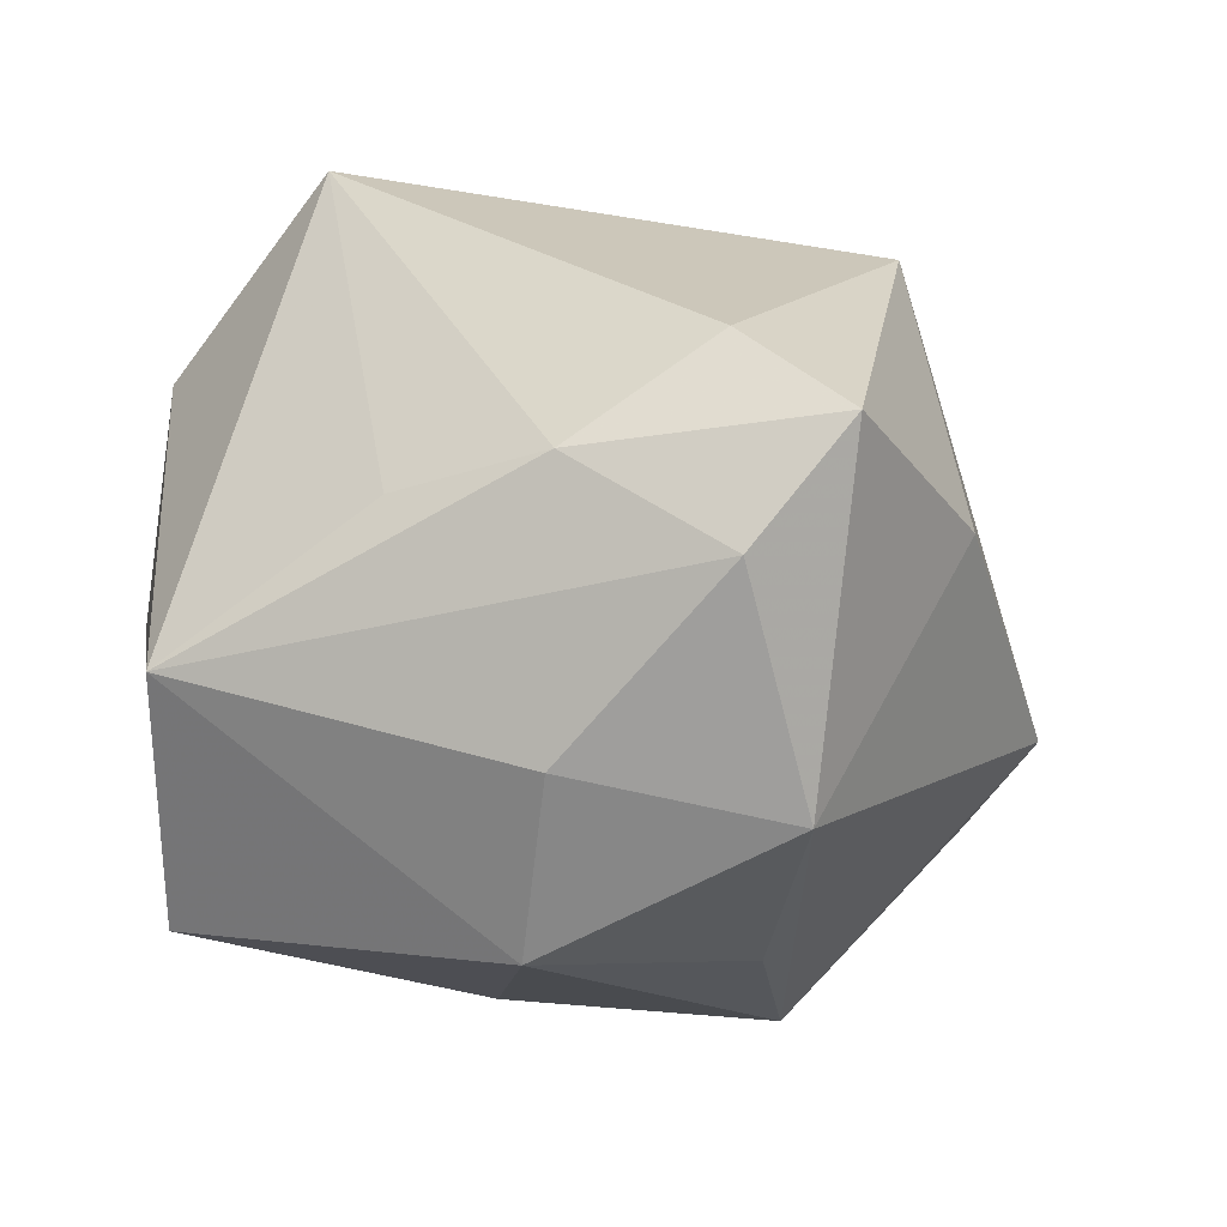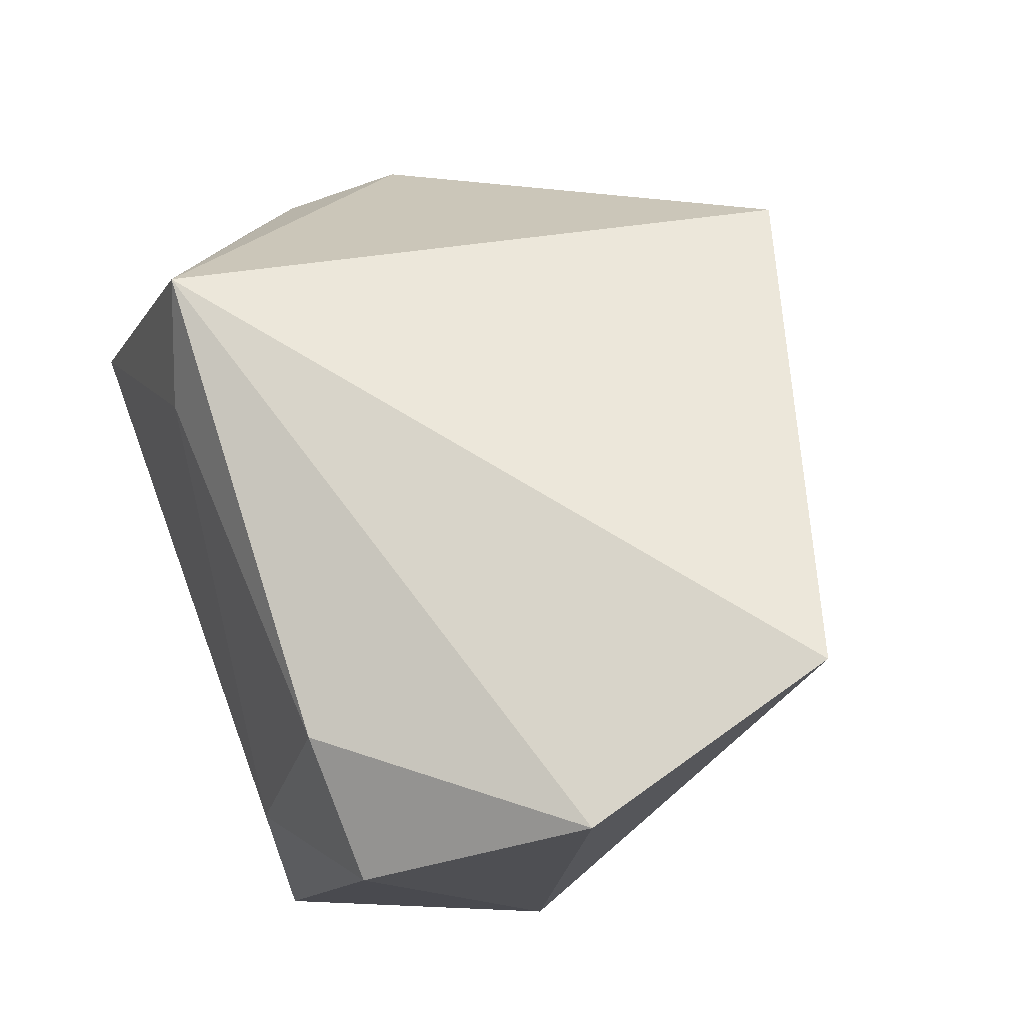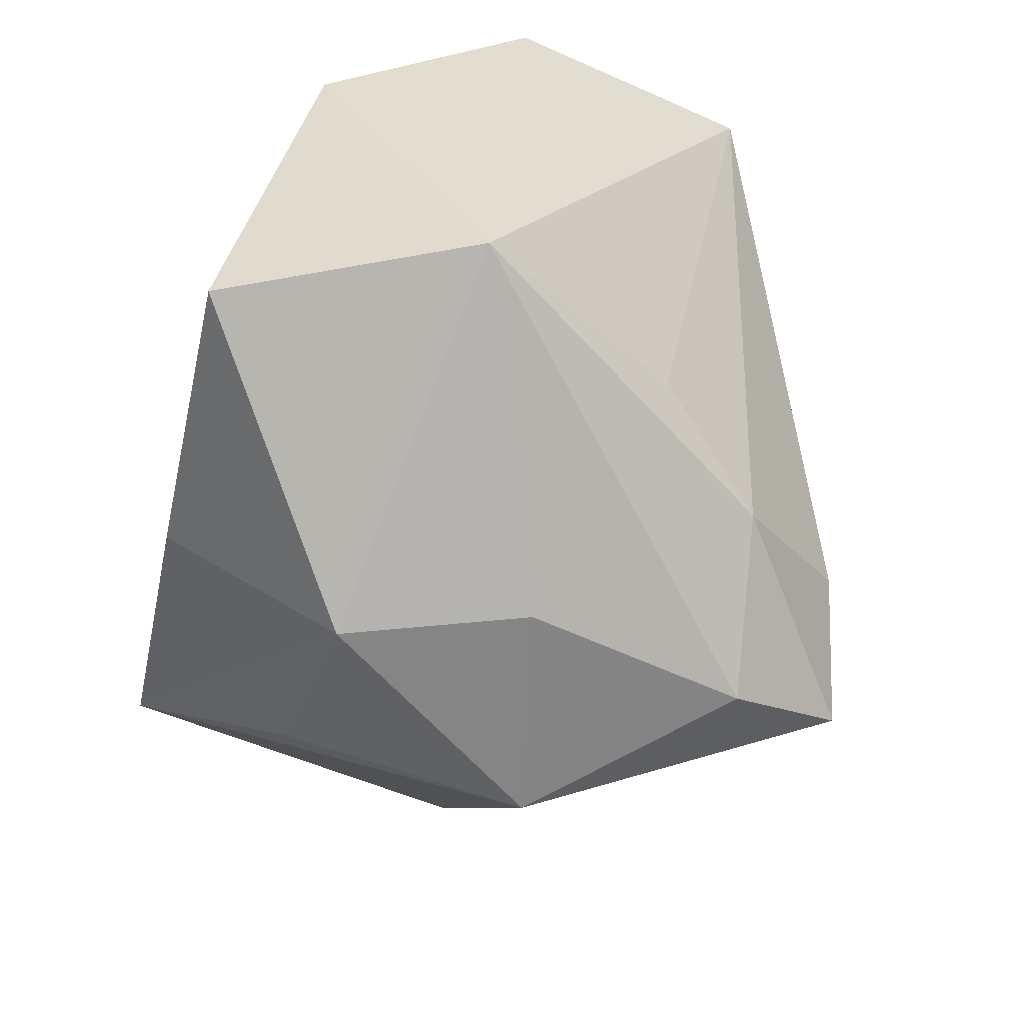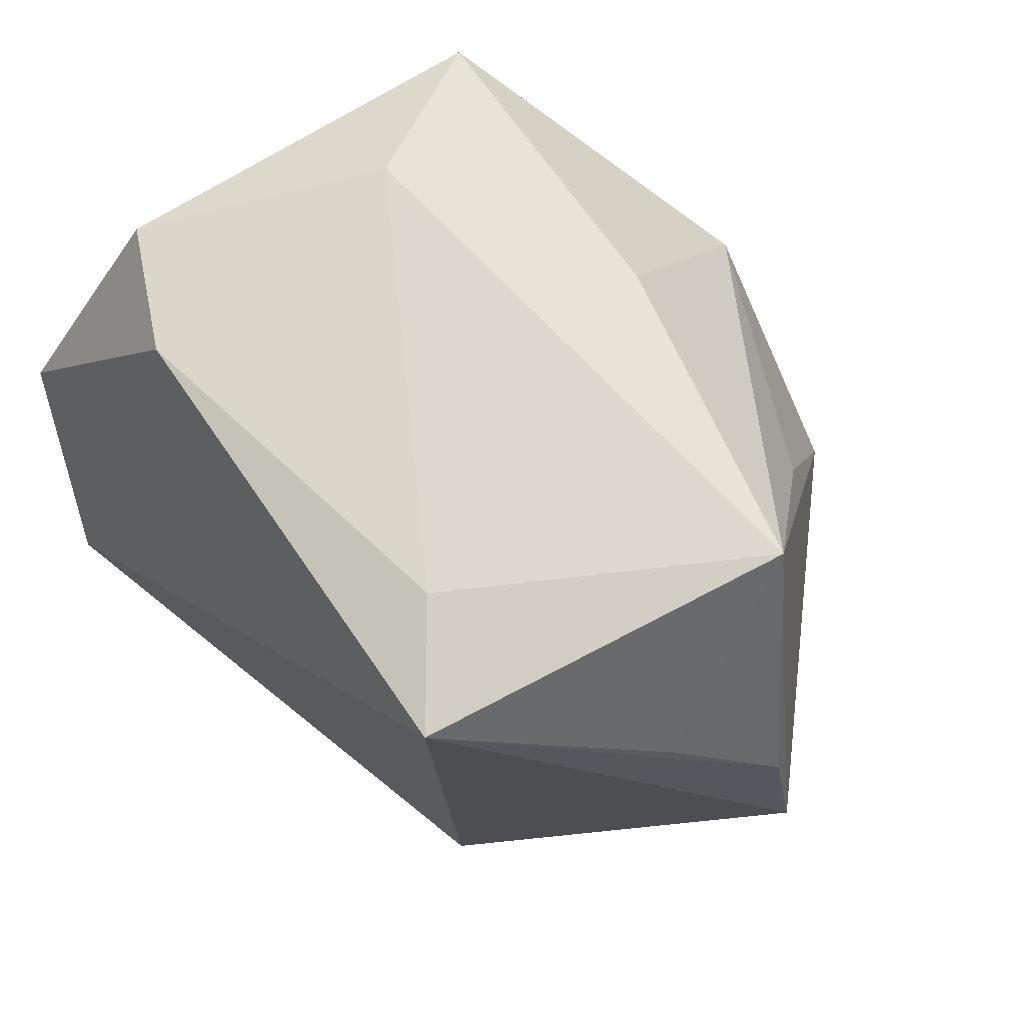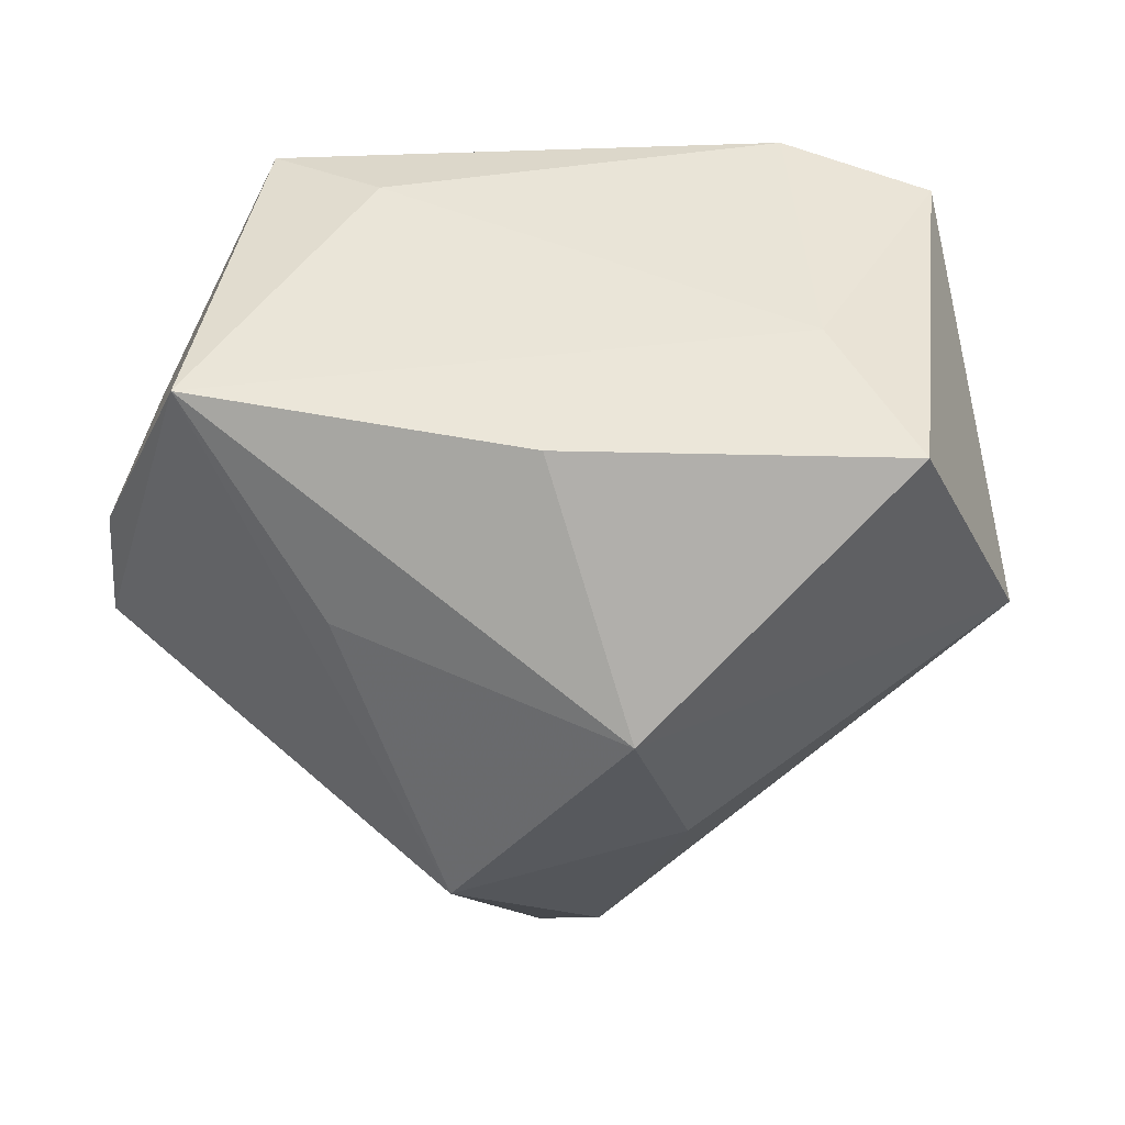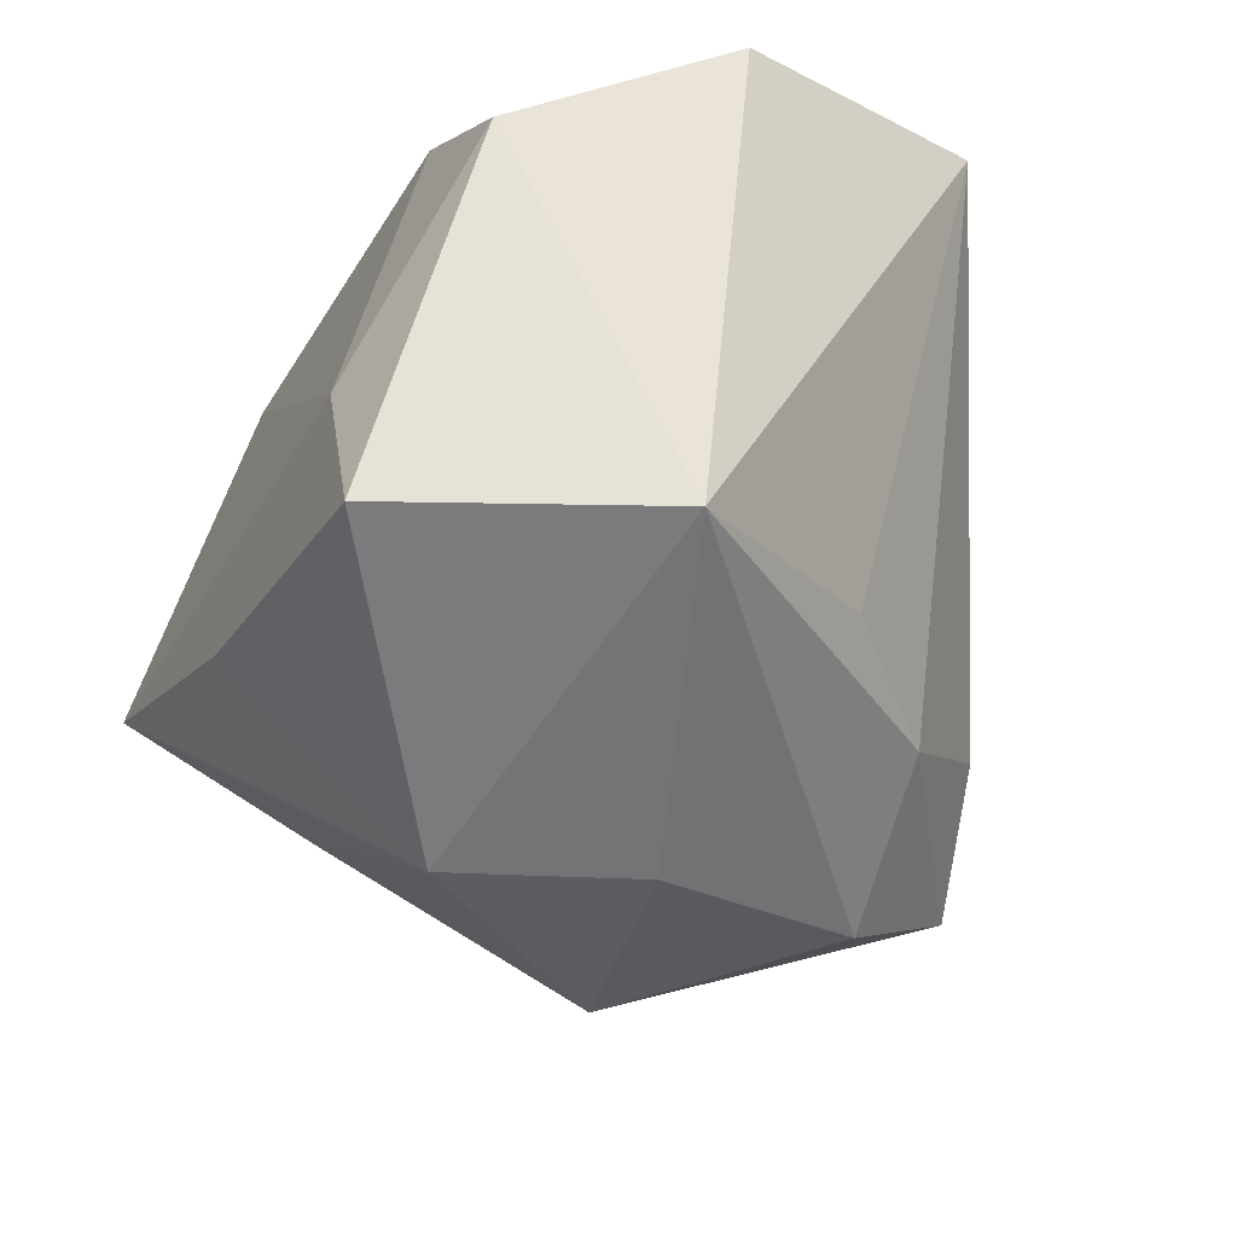
<metadata>
{"format":"obj","ext":"obj","renderer":"f3d","projection":"perspective","resolution":1024,"background":"white","views":[{"elev":-59.6,"azim":-23.6,"up":"+Z"},{"elev":66.0,"azim":-110.5,"up":"+Z"},{"elev":-60.1,"azim":-103.0,"up":"+Z"},{"elev":61.5,"azim":46.4,"up":"+Y"},{"elev":55.7,"azim":170.2,"up":"+Y"},{"elev":-36.5,"azim":-115.5,"up":"+Z"}]}
</metadata>
<code>
v 0.007485 -0.03782 -0.02125
v 0.02417 0.01495 -0.01757
v -0.03458 0.006803 -0.02005
v -0.03389 0.02399 0.01277
v 0.01536 -0.0362 0.01819
v 0.0143 0.02606 0.01956
v -0.03351 -0.0199 0.02788
v 0.03582 0.01273 0.01029
v 0.00553 0.03043 -0.01445
v 0.03403 0.03041 -0.003428
v 0.001143 0.01299 -0.03254
v 0.02452 -0.02643 -0.009382
v 0.02288 0.02259 0.02788
v -0.03956 0.004415 0.02427
v -0.01911 0.03043 -0.006101
v 0.002769 -0.02603 -0.02791
v -0.0121 -0.02422 -0.01866
v 0.04201 0.006731 0.00225
v -0.00413 -0.004251 -0.03163
v -0.002151 -0.03586 -0.01058
v 0.01693 -0.008136 -0.03218
v -0.02226 -0.01325 -0.01494
v -0.02446 0.03043 -0.02039
v -0.02182 0.02458 0.02019
v 0.04328 -0.00513 0.0006686
f 13 14 7
f 21 10 25
f 24 14 13
f 3 23 11
f 3 7 14
f 13 25 18
f 25 10 18
f 11 23 9
f 9 10 11
f 11 10 2
f 2 21 11
f 10 21 2
f 14 24 4
f 4 3 14
f 23 3 4
f 13 10 6
f 6 24 13
f 15 9 23
f 10 9 15
f 23 4 15
f 15 4 24
f 15 6 10
f 24 6 15
f 11 21 19
f 19 3 11
f 5 7 20
f 20 1 5
f 13 7 5
f 5 25 13
f 8 10 13
f 13 18 8
f 8 18 10
f 12 21 25
f 12 1 21
f 25 5 12
f 12 5 1
f 17 1 20
f 20 7 17
f 7 3 22
f 22 17 7
f 3 17 22
f 1 17 16
f 21 1 16
f 16 19 21
f 3 19 16
f 16 17 3

</code>
